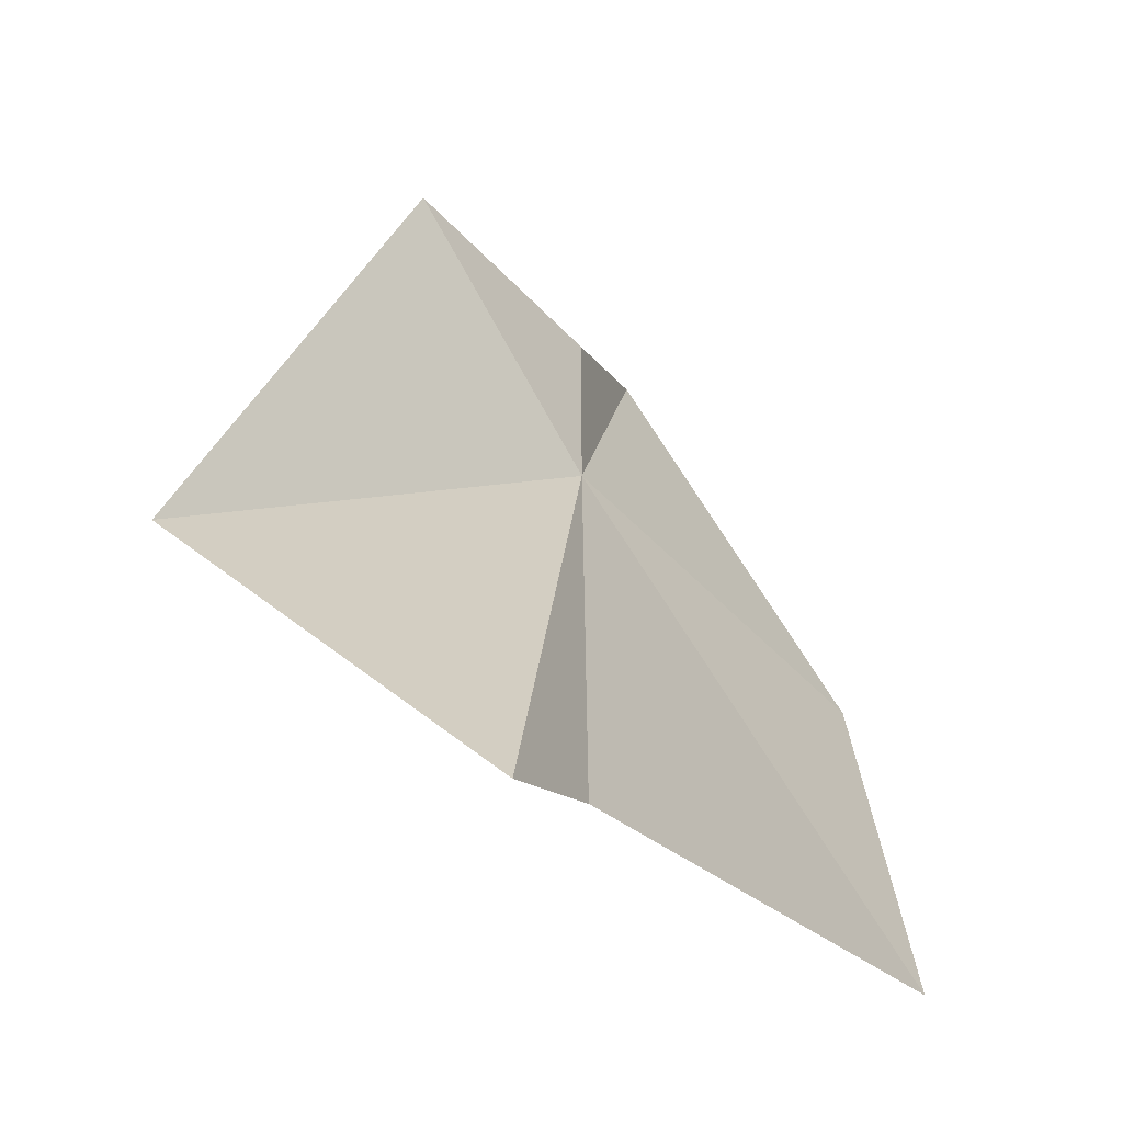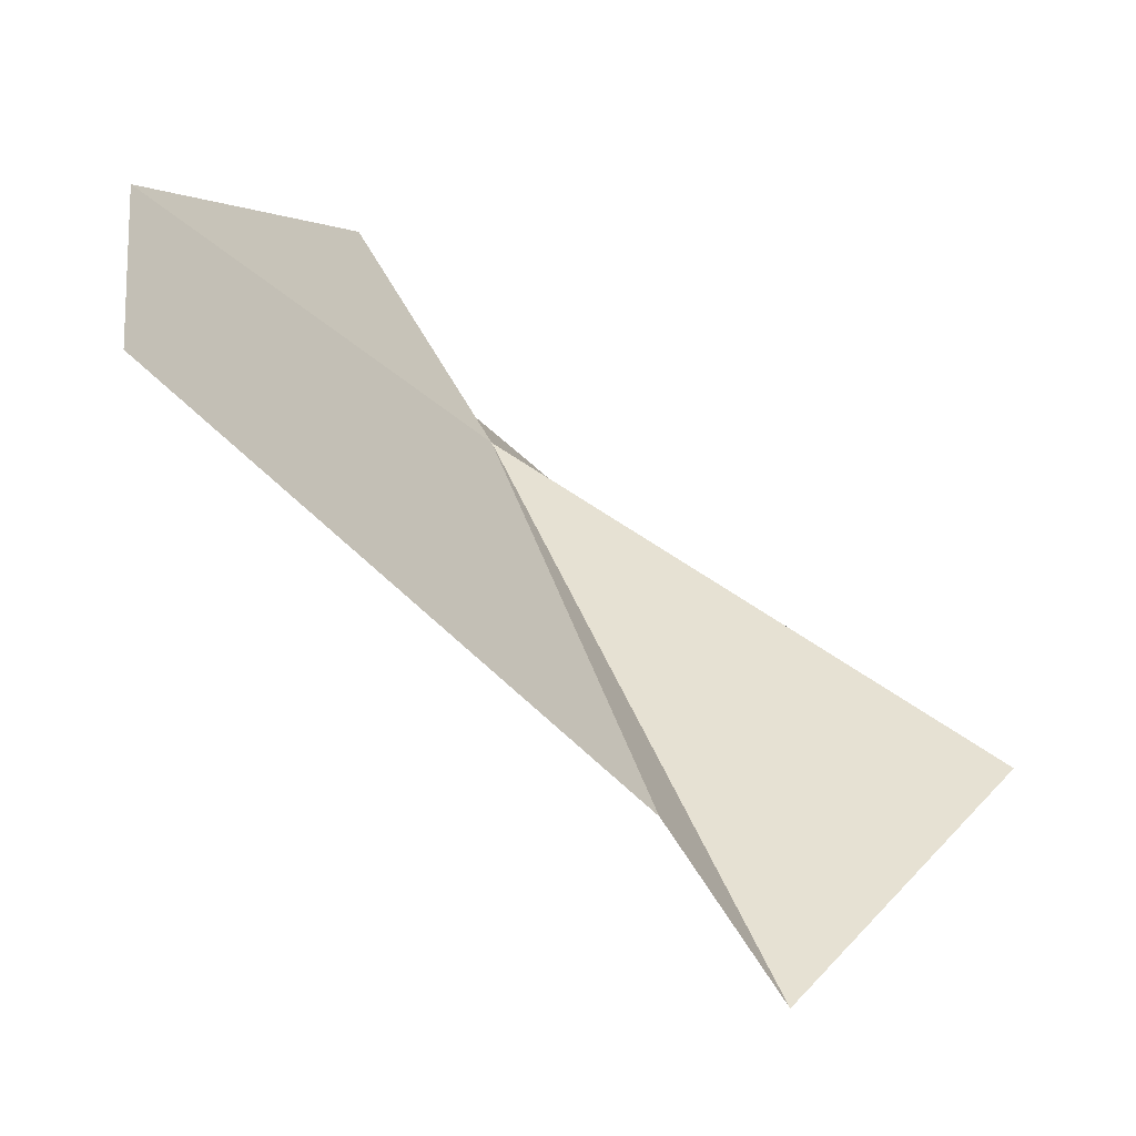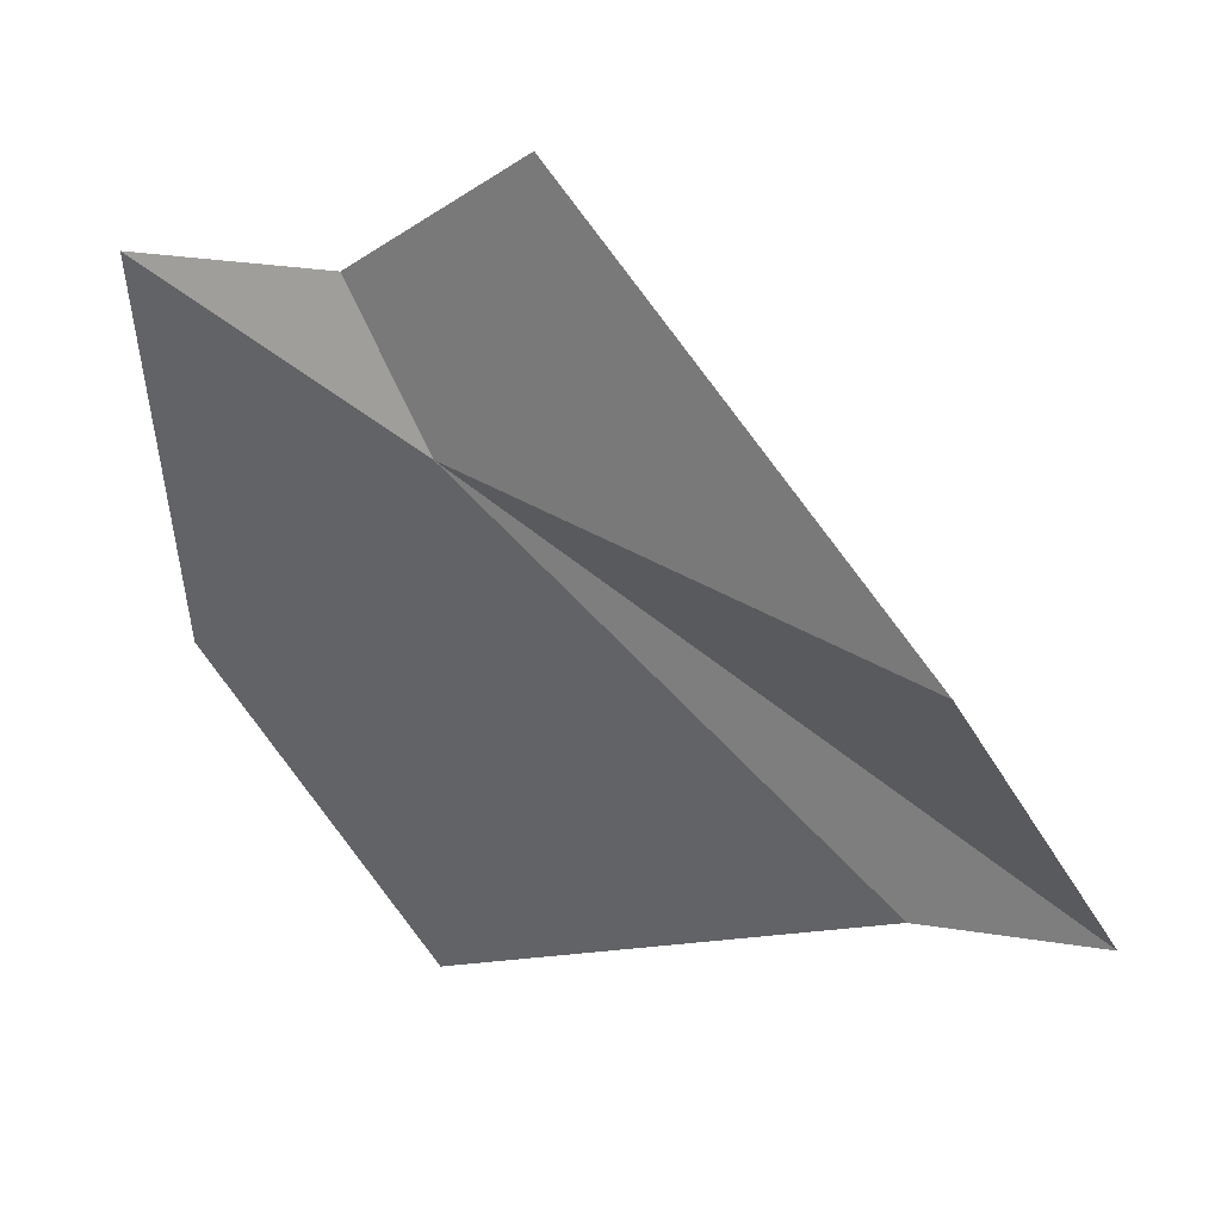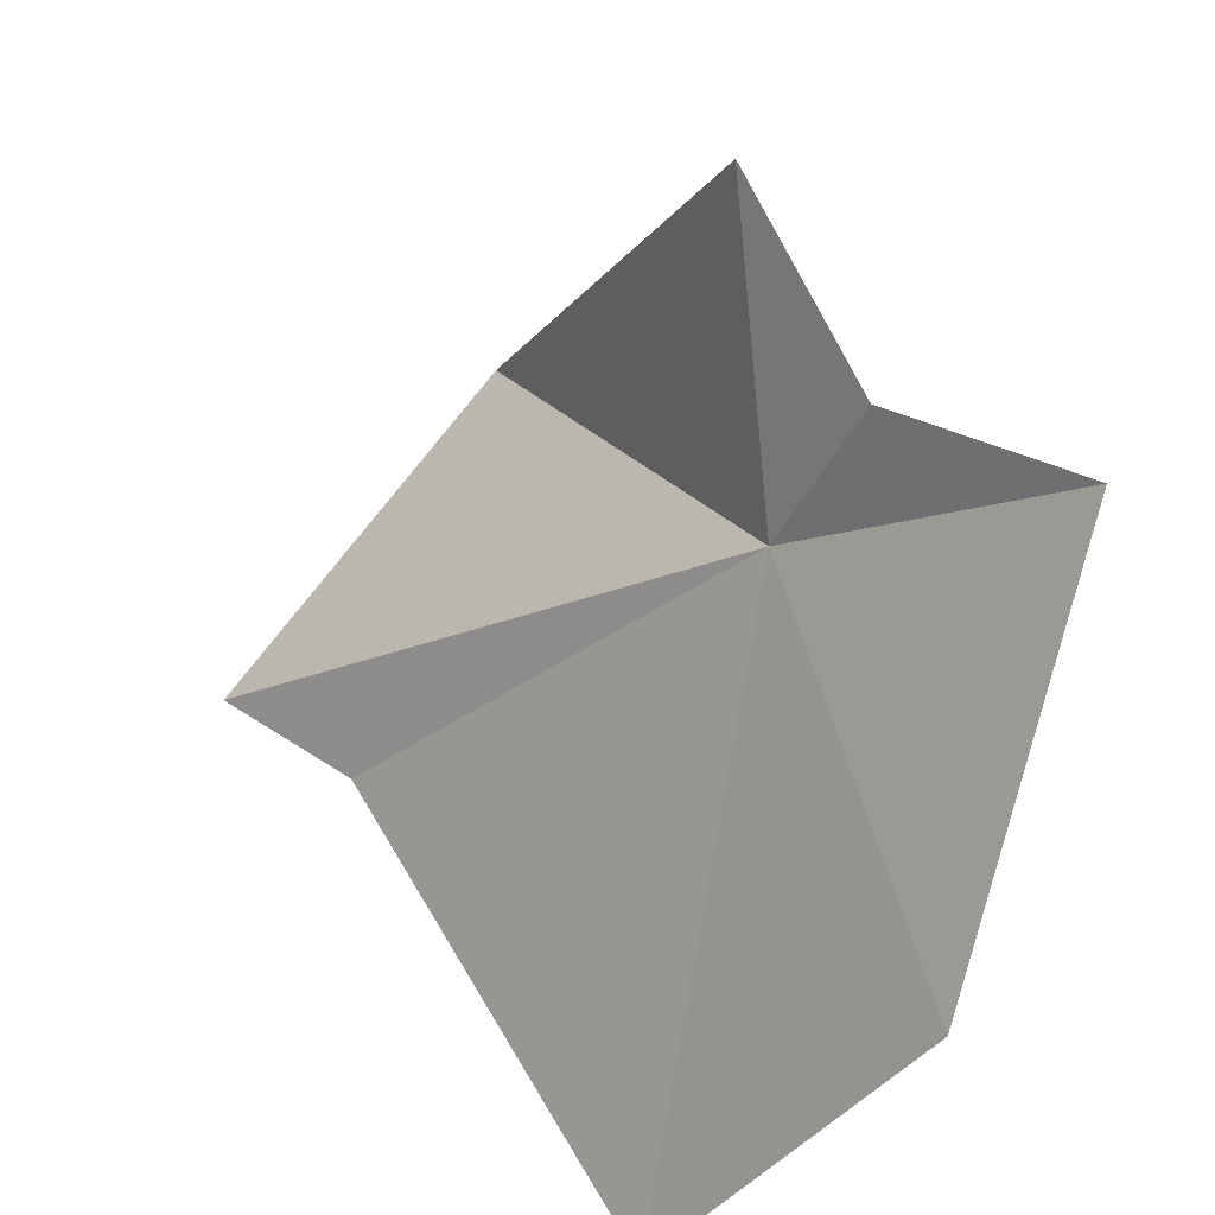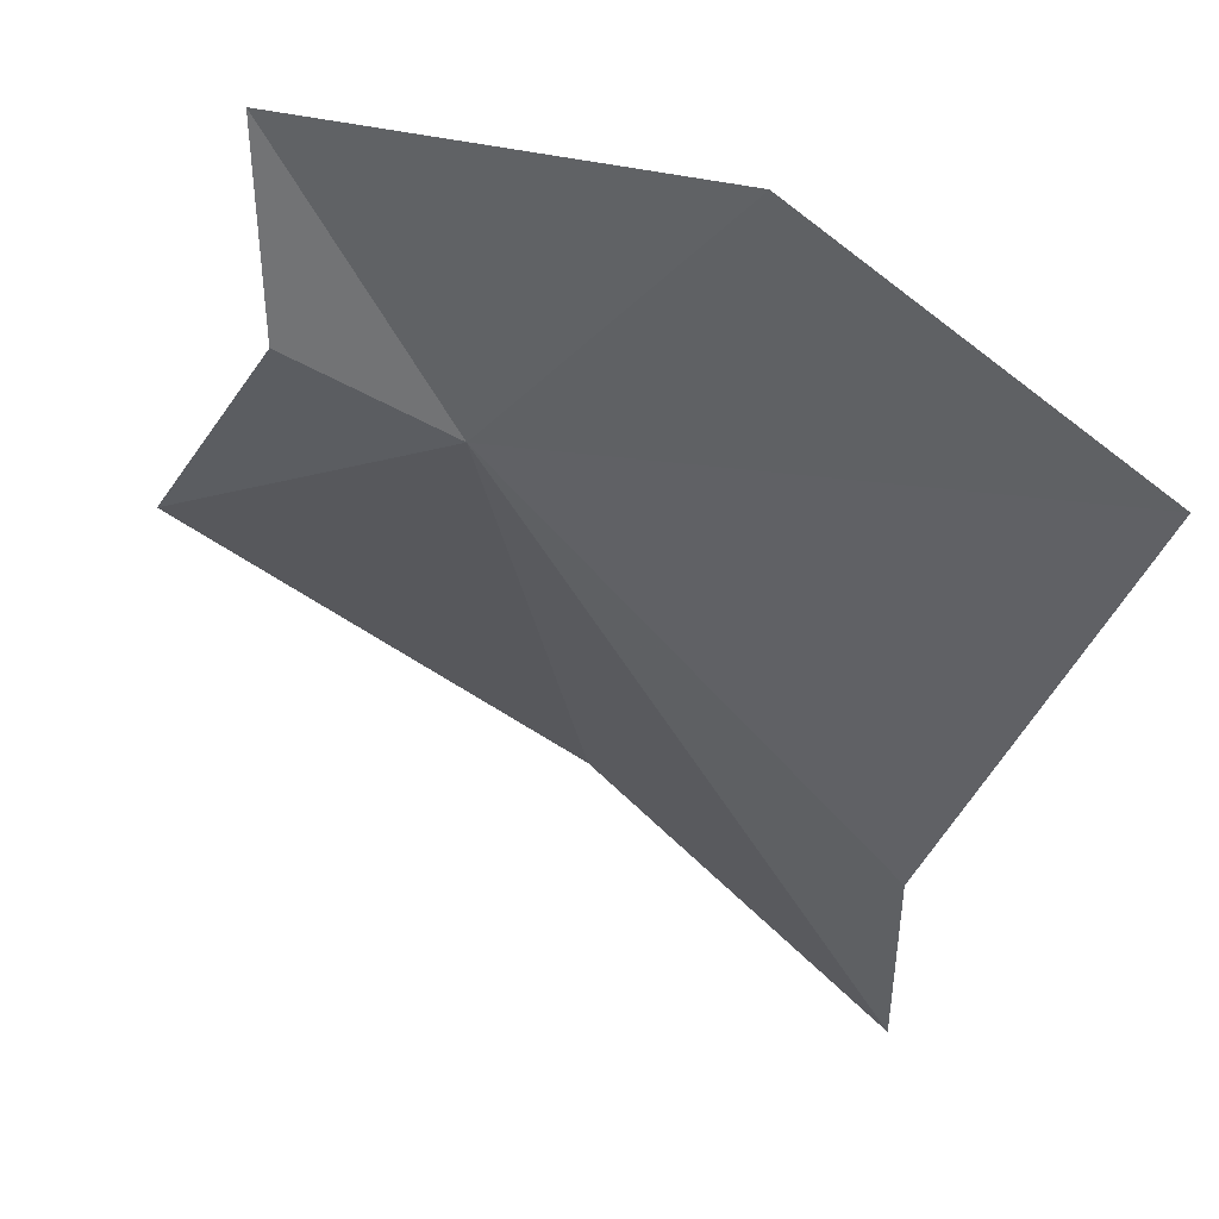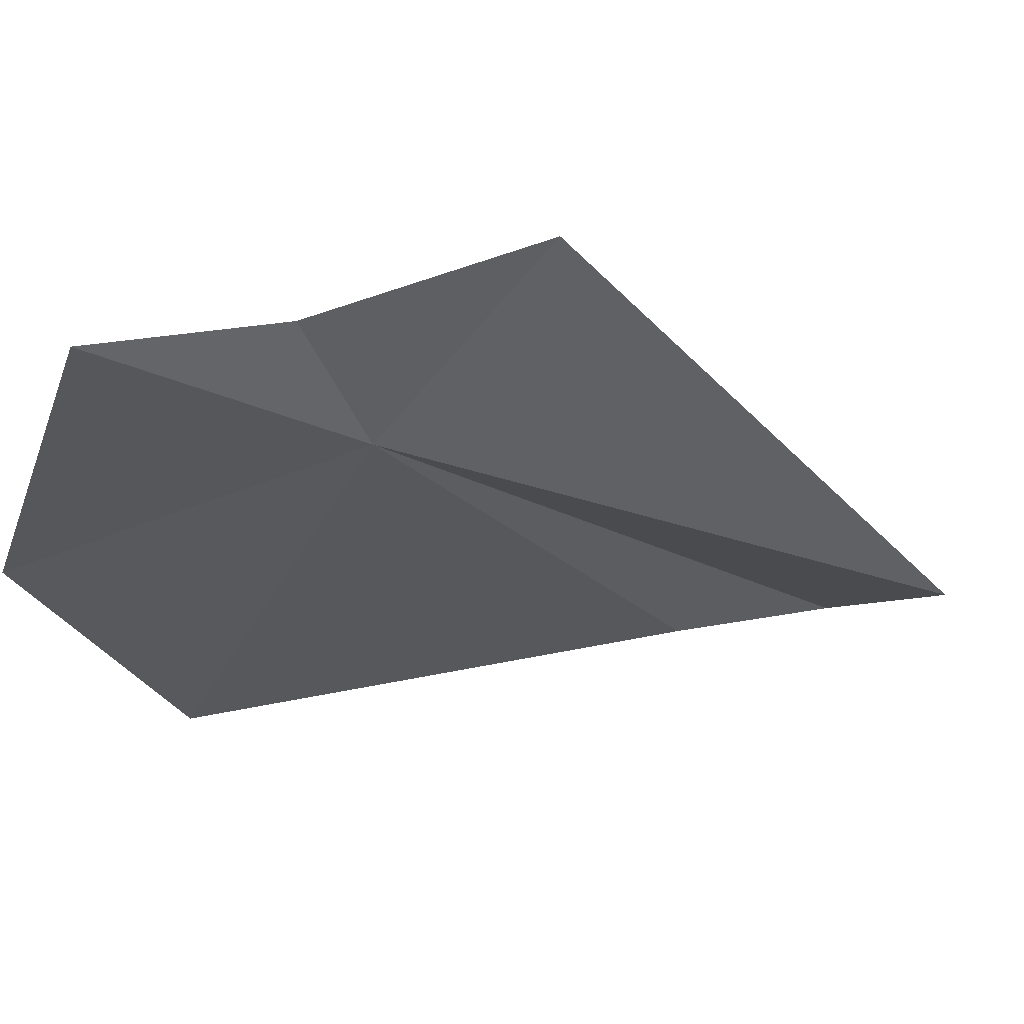
<metadata>
{"format":"obj","ext":"obj","renderer":"f3d","projection":"perspective","resolution":1024,"background":"white","views":[{"elev":-14.4,"azim":-15.2,"up":"+Z"},{"elev":-10.1,"azim":173.8,"up":"+Y"},{"elev":4.7,"azim":-100.5,"up":"+Z"},{"elev":37.5,"azim":100.2,"up":"+Z"},{"elev":4.4,"azim":81.8,"up":"+Y"},{"elev":32.5,"azim":-143.0,"up":"+Z"}]}
</metadata>
<code>
v 2.394 -40.18 82.55
v 0.8707 -44.19 79.57
v -0.9819 -42.57 81.35
v 1.098 -40.62 84.4
v 2.549 -39.62 83.73
v 3.304 -38.27 83.88
v 4.796 -40.52 78.84
v 1.626 -43.07 79.65
v 4.893 -38.8 81.2
f 1 3 2
f 1 5 4
f 1 6 5
f 1 8 7
f 1 9 6
f 1 7 9
f 1 4 3
f 1 2 8

</code>
